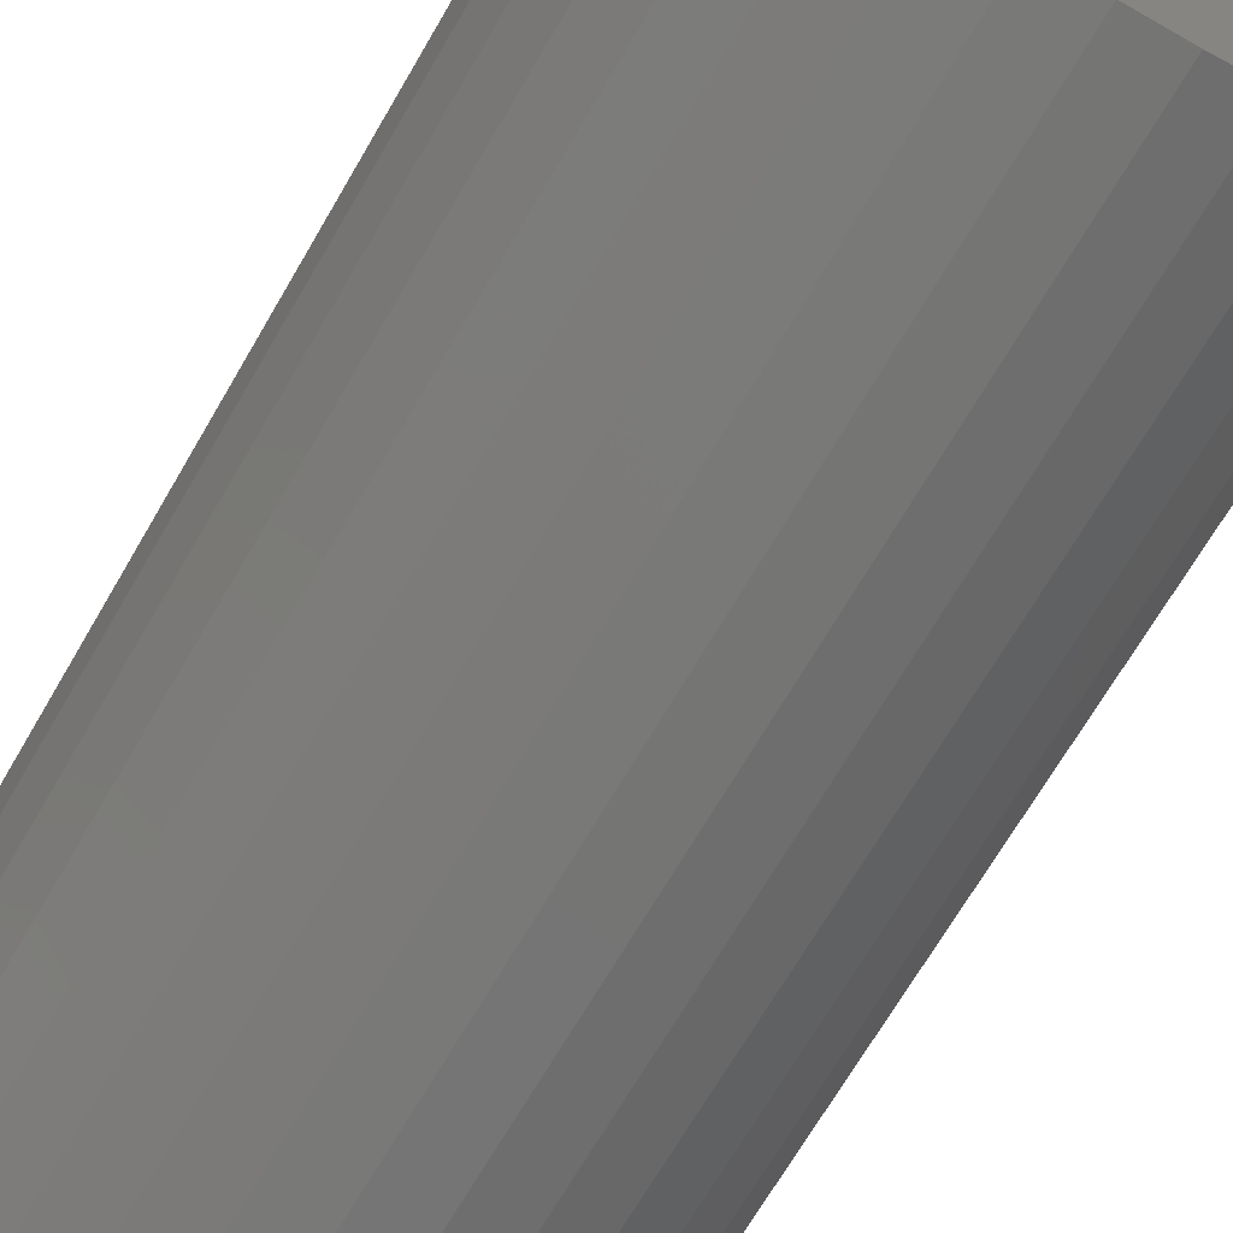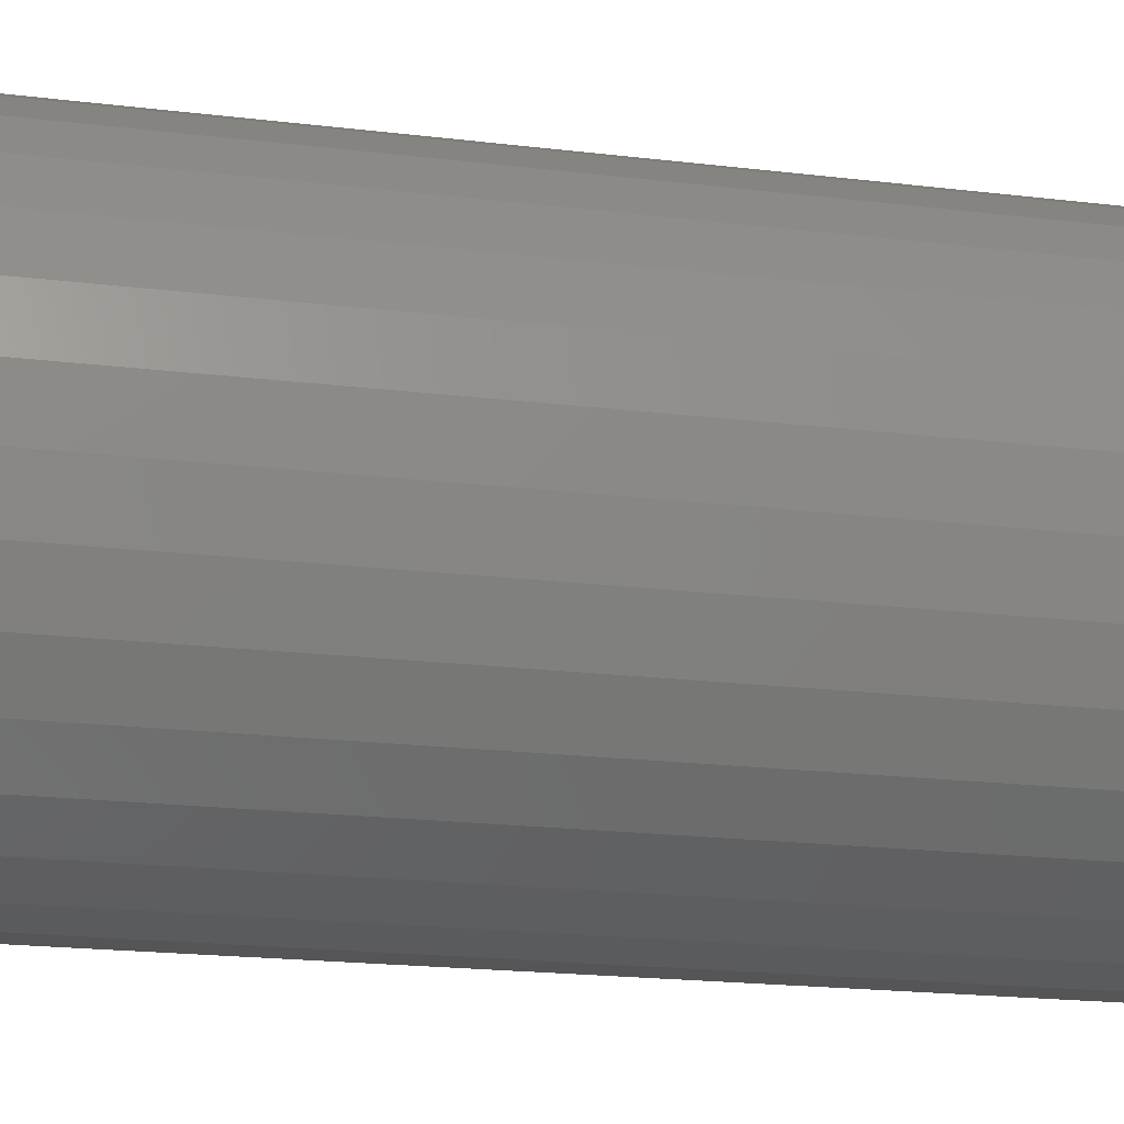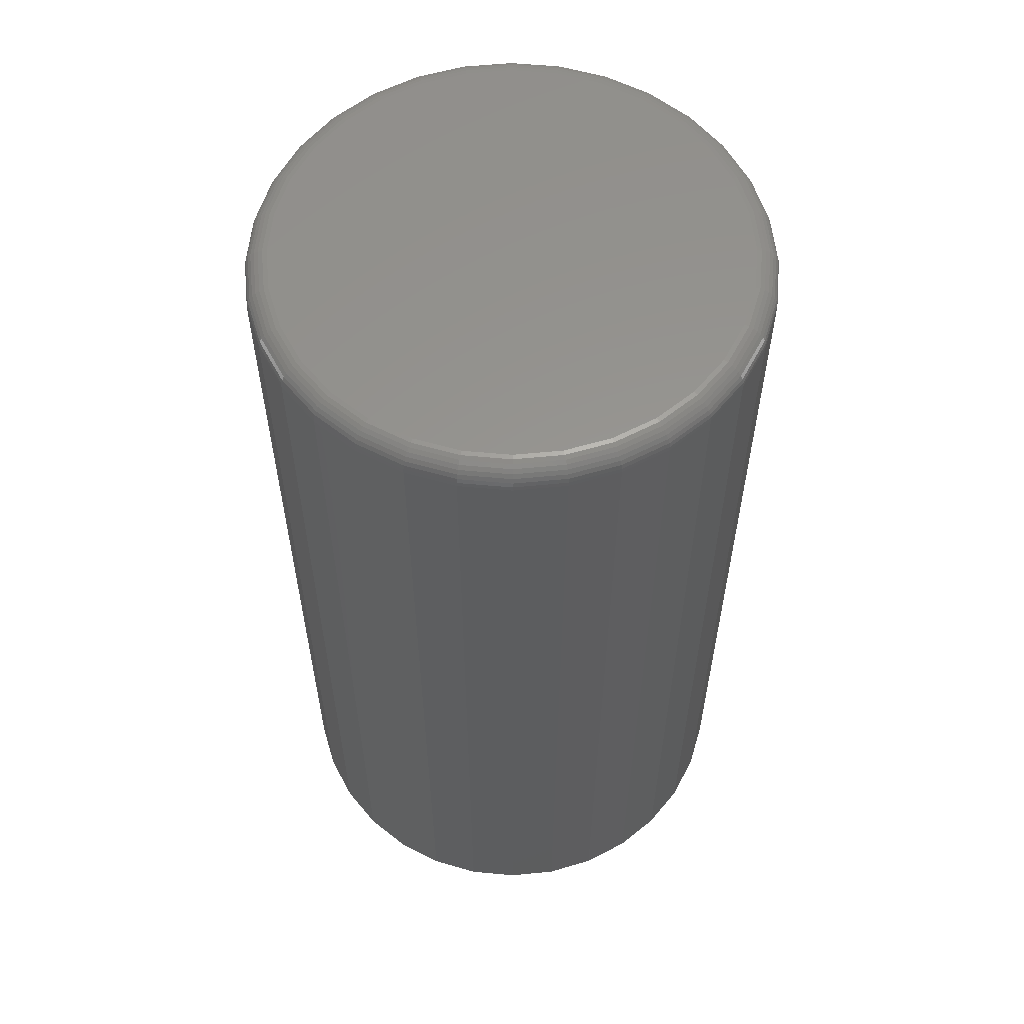
<metadata>
{"format":"stl","ext":"stl","renderer":"f3d","projection":"perspective","resolution":1024,"background":"white","views":[{"elev":-69.8,"azim":149.7,"up":"+Y"},{"elev":-19.6,"azim":-102.8,"up":"+Y"},{"elev":58.2,"azim":-33.9,"up":"+Z"}]}
</metadata>
<code>
# stl→obj: 320 verts, 636 faces
v -0.02294 0.155 0.6406
v 0.03873 0.155 0.6406
v 0.007895 0.1581 0.6406
v -0.05259 0.146 0.6406
v 0.06838 0.146 0.6406
v 0.06838 -0.146 0.6406
v -0.02294 -0.155 0.6406
v 0.03873 -0.155 0.6406
v 0.007895 -0.1581 0.6406
v 0.09571 0.1314 0.6406
v -0.07992 0.1314 0.6406
v 0.1197 0.1118 0.6406
v -0.1039 0.1118 0.6406
v 0.1393 0.08781 0.6406
v -0.1235 0.08781 0.6406
v 0.1539 0.06049 0.6406
v -0.1381 0.06049 0.6406
v 0.1629 0.03084 0.6406
v -0.1471 0.03084 0.6406
v 0.166 -1.804e-16 0.6406
v -0.1502 -5.214e-17 0.6406
v 0.1629 -0.03084 0.6406
v -0.1471 -0.03084 0.6406
v 0.1539 -0.06049 0.6406
v -0.1381 -0.06049 0.6406
v 0.1393 -0.08781 0.6406
v -0.1235 -0.08781 0.6406
v 0.1197 -0.1118 0.6406
v -0.1039 -0.1118 0.6406
v 0.09571 -0.1314 0.6406
v -0.07992 -0.1314 0.6406
v -0.05259 -0.146 0.6406
v 0.1816 0 0
v 0.1816 -3.511e-16 0.625
v 0.1782 -0.03388 0
v 0.1782 -0.03388 0.625
v 0.1684 -0.06647 0
v 0.1684 -0.06647 0.625
v 0.1523 -0.09649 0
v 0.1523 -0.09649 0.625
v 0.1307 -0.1228 0
v 0.1307 -0.1228 0.625
v 0.1044 -0.1444 0
v 0.1044 -0.1444 0.625
v 0.07436 -0.1605 0
v 0.07436 -0.1605 0.625
v 0.04178 -0.1703 0
v 0.04178 -0.1703 0.625
v 0.007895 -0.1737 0
v 0.007895 -0.1737 0.625
v -0.02599 -0.1703 0
v -0.02599 -0.1703 0.625
v -0.05857 -0.1605 0
v -0.05857 -0.1605 0.625
v -0.0886 -0.1444 0
v -0.0886 -0.1444 0.625
v -0.1149 -0.1228 0
v -0.1149 -0.1228 0.625
v -0.1365 -0.09649 0
v -0.1365 -0.09649 0.625
v -0.1526 -0.06647 0
v -0.1526 -0.06647 0.625
v -0.1625 -0.03388 0
v -0.1625 -0.03388 0.625
v -0.1658 9.84e-17 0
v -0.1658 9.84e-17 0.625
v -0.1625 0.03388 0
v -0.1625 0.03388 0.625
v -0.1526 0.06647 0
v -0.1526 0.06647 0.625
v -0.1365 0.09649 0
v -0.1365 0.09649 0.625
v -0.1149 0.1228 0
v -0.1149 0.1228 0.625
v -0.0886 0.1444 0
v -0.0886 0.1444 0.625
v -0.05857 0.1605 0
v -0.05857 0.1605 0.625
v -0.02599 0.1703 0
v -0.02599 0.1703 0.625
v 0.007895 0.1737 0
v 0.007895 0.1737 0.625
v 0.04178 0.1703 0
v 0.04178 0.1703 0.625
v 0.07436 0.1605 0
v 0.07436 0.1605 0.625
v 0.1044 0.1444 0
v 0.1044 0.1444 0.625
v 0.1307 0.1228 0
v 0.1307 0.1228 0.625
v 0.1523 0.09649 0
v 0.1523 0.09649 0.625
v 0.1684 0.06647 0
v 0.1684 0.06647 0.625
v 0.1782 0.03388 0
v 0.1782 0.03388 0.625
v 0.169 0 0.6403
v 0.1659 -0.03143 0.6403
v 0.1719 0 0.6394
v 0.1688 -0.032 0.6394
v 0.1746 0 0.638
v 0.1714 -0.03253 0.638
v 0.177 0 0.636
v 0.1738 -0.03299 0.636
v 0.1789 0 0.6337
v 0.1757 -0.03337 0.6337
v 0.1804 0 0.631
v 0.1771 -0.03365 0.631
v 0.1813 0 0.628
v 0.1779 -0.03383 0.628
v -0.1501 -0.03143 0.6403
v -0.1532 1.527e-16 0.6403
v -0.153 -0.032 0.6394
v -0.1561 1.527e-16 0.6394
v -0.1556 -0.03253 0.638
v -0.1588 1.527e-16 0.638
v -0.158 -0.03299 0.636
v -0.1612 1.527e-16 0.636
v -0.1599 -0.03337 0.6337
v -0.1632 1.665e-16 0.6337
v -0.1613 -0.03365 0.631
v -0.1646 1.665e-16 0.631
v -0.1622 -0.03383 0.628
v -0.1655 1.665e-16 0.628
v -0.1409 -0.06165 0.6403
v -0.1437 -0.06277 0.6394
v -0.1462 -0.06381 0.638
v -0.1483 -0.06471 0.636
v -0.1501 -0.06546 0.6337
v -0.1515 -0.06601 0.631
v -0.1523 -0.06635 0.628
v -0.1261 -0.08951 0.6403
v -0.1285 -0.09113 0.6394
v -0.1307 -0.09264 0.638
v -0.1327 -0.09395 0.636
v -0.1343 -0.09503 0.6337
v -0.1355 -0.09583 0.631
v -0.1363 -0.09633 0.628
v -0.106 -0.1139 0.6403
v -0.1081 -0.116 0.6394
v -0.11 -0.1179 0.638
v -0.1117 -0.1196 0.636
v -0.1131 -0.121 0.6337
v -0.1141 -0.122 0.631
v -0.1147 -0.1226 0.628
v -0.08161 -0.134 0.6403
v -0.08324 -0.1364 0.6394
v -0.08474 -0.1386 0.638
v -0.08606 -0.1406 0.636
v -0.08714 -0.1422 0.6337
v -0.08794 -0.1434 0.631
v -0.08843 -0.1442 0.628
v -0.05376 -0.1488 0.6403
v -0.05488 -0.1516 0.6394
v -0.05591 -0.154 0.638
v -0.05682 -0.1562 0.636
v -0.05756 -0.158 0.6337
v -0.05812 -0.1594 0.631
v -0.05846 -0.1602 0.628
v -0.02354 -0.158 0.6403
v -0.02411 -0.1609 0.6394
v -0.02463 -0.1635 0.638
v -0.0251 -0.1659 0.636
v -0.02548 -0.1678 0.6337
v -0.02576 -0.1692 0.631
v -0.02593 -0.1701 0.628
v 0.007895 -0.1611 0.6403
v 0.007895 -0.164 0.6394
v 0.007895 -0.1667 0.638
v 0.007895 -0.1691 0.636
v 0.007895 -0.1711 0.6337
v 0.007895 -0.1725 0.631
v 0.007895 -0.1734 0.628
v 0.03933 -0.158 0.6403
v 0.0399 -0.1609 0.6394
v 0.04042 -0.1635 0.638
v 0.04089 -0.1659 0.636
v 0.04127 -0.1678 0.6337
v 0.04155 -0.1692 0.631
v 0.04172 -0.1701 0.628
v 0.06955 -0.1488 0.6403
v 0.07067 -0.1516 0.6394
v 0.0717 -0.154 0.638
v 0.07261 -0.1562 0.636
v 0.07335 -0.158 0.6337
v 0.07391 -0.1594 0.631
v 0.07425 -0.1602 0.628
v 0.0974 -0.134 0.6403
v 0.09903 -0.1364 0.6394
v 0.1005 -0.1386 0.638
v 0.1018 -0.1406 0.636
v 0.1029 -0.1422 0.6337
v 0.1037 -0.1434 0.631
v 0.1042 -0.1442 0.628
v 0.1218 -0.1139 0.6403
v 0.1239 -0.116 0.6394
v 0.1258 -0.1179 0.638
v 0.1275 -0.1196 0.636
v 0.1288 -0.121 0.6337
v 0.1299 -0.122 0.631
v 0.1305 -0.1226 0.628
v 0.1419 -0.08951 0.6403
v 0.1443 -0.09113 0.6394
v 0.1465 -0.09264 0.638
v 0.1485 -0.09395 0.636
v 0.1501 -0.09503 0.6337
v 0.1513 -0.09583 0.631
v 0.1521 -0.09633 0.628
v 0.1567 -0.06165 0.6403
v 0.1594 -0.06277 0.6394
v 0.1619 -0.06381 0.638
v 0.1641 -0.06471 0.636
v 0.1659 -0.06546 0.6337
v 0.1673 -0.06601 0.631
v 0.1681 -0.06635 0.628
v -0.1501 0.03143 0.6403
v -0.153 0.032 0.6394
v -0.1556 0.03253 0.638
v -0.158 0.03299 0.636
v -0.1599 0.03337 0.6337
v -0.1613 0.03365 0.631
v -0.1622 0.03383 0.628
v 0.1659 0.03143 0.6403
v 0.1688 0.032 0.6394
v 0.1714 0.03253 0.638
v 0.1738 0.03299 0.636
v 0.1757 0.03337 0.6337
v 0.1771 0.03365 0.631
v 0.1779 0.03383 0.628
v 0.1567 0.06165 0.6403
v 0.1594 0.06277 0.6394
v 0.1619 0.06381 0.638
v 0.1641 0.06471 0.636
v 0.1659 0.06546 0.6337
v 0.1673 0.06601 0.631
v 0.1681 0.06635 0.628
v 0.1419 0.08951 0.6403
v 0.1443 0.09113 0.6394
v 0.1465 0.09264 0.638
v 0.1485 0.09395 0.636
v 0.1501 0.09503 0.6337
v 0.1513 0.09583 0.631
v 0.1521 0.09633 0.628
v 0.1218 0.1139 0.6403
v 0.1239 0.116 0.6394
v 0.1258 0.1179 0.638
v 0.1275 0.1196 0.636
v 0.1288 0.121 0.6337
v 0.1299 0.122 0.631
v 0.1305 0.1226 0.628
v 0.0974 0.134 0.6403
v 0.09903 0.1364 0.6394
v 0.1005 0.1386 0.638
v 0.1018 0.1406 0.636
v 0.1029 0.1422 0.6337
v 0.1037 0.1434 0.631
v 0.1042 0.1442 0.628
v 0.06955 0.1488 0.6403
v 0.07067 0.1516 0.6394
v 0.0717 0.154 0.638
v 0.07261 0.1562 0.636
v 0.07335 0.158 0.6337
v 0.07391 0.1594 0.631
v 0.07425 0.1602 0.628
v 0.03933 0.158 0.6403
v 0.0399 0.1609 0.6394
v 0.04042 0.1635 0.638
v 0.04089 0.1659 0.636
v 0.04127 0.1678 0.6337
v 0.04155 0.1692 0.631
v 0.04172 0.1701 0.628
v 0.007895 0.1611 0.6403
v 0.007895 0.164 0.6394
v 0.007895 0.1667 0.638
v 0.007895 0.1691 0.636
v 0.007895 0.1711 0.6337
v 0.007895 0.1725 0.631
v 0.007895 0.1734 0.628
v -0.02354 0.158 0.6403
v -0.02411 0.1609 0.6394
v -0.02463 0.1635 0.638
v -0.0251 0.1659 0.636
v -0.02548 0.1678 0.6337
v -0.02576 0.1692 0.631
v -0.02593 0.1701 0.628
v -0.05376 0.1488 0.6403
v -0.05488 0.1516 0.6394
v -0.05591 0.154 0.638
v -0.05682 0.1562 0.636
v -0.05756 0.158 0.6337
v -0.05812 0.1594 0.631
v -0.05846 0.1602 0.628
v -0.08161 0.134 0.6403
v -0.08324 0.1364 0.6394
v -0.08474 0.1386 0.638
v -0.08606 0.1406 0.636
v -0.08714 0.1422 0.6337
v -0.08794 0.1434 0.631
v -0.08843 0.1442 0.628
v -0.106 0.1139 0.6403
v -0.1081 0.116 0.6394
v -0.11 0.1179 0.638
v -0.1117 0.1196 0.636
v -0.1131 0.121 0.6337
v -0.1141 0.122 0.631
v -0.1147 0.1226 0.628
v -0.1261 0.08951 0.6403
v -0.1285 0.09113 0.6394
v -0.1307 0.09264 0.638
v -0.1327 0.09395 0.636
v -0.1343 0.09503 0.6337
v -0.1355 0.09583 0.631
v -0.1363 0.09633 0.628
v -0.1409 0.06165 0.6403
v -0.1437 0.06277 0.6394
v -0.1462 0.06381 0.638
v -0.1483 0.06471 0.636
v -0.1501 0.06546 0.6337
v -0.1515 0.06601 0.631
v -0.1523 0.06635 0.628
f 1 2 3
f 2 1 4
f 2 4 5
f 6 7 8
f 8 7 9
f 5 4 10
f 10 4 11
f 10 11 12
f 12 11 13
f 12 13 14
f 14 13 15
f 14 15 16
f 16 15 17
f 16 17 18
f 18 17 19
f 18 19 20
f 20 19 21
f 20 21 22
f 22 21 23
f 22 23 24
f 24 23 25
f 24 25 26
f 26 25 27
f 26 27 28
f 28 27 29
f 28 29 30
f 30 29 31
f 30 31 6
f 6 31 32
f 6 32 7
f 33 34 35
f 35 34 36
f 35 36 37
f 37 36 38
f 37 38 39
f 39 38 40
f 39 40 41
f 41 40 42
f 41 42 43
f 43 42 44
f 43 44 45
f 45 44 46
f 45 46 47
f 47 46 48
f 47 48 49
f 49 48 50
f 49 50 51
f 51 50 52
f 51 52 53
f 53 52 54
f 53 54 55
f 55 54 56
f 55 56 57
f 57 56 58
f 57 58 59
f 59 58 60
f 59 60 61
f 61 60 62
f 61 62 63
f 63 62 64
f 63 64 65
f 65 64 66
f 65 66 67
f 67 66 68
f 67 68 69
f 69 68 70
f 69 70 71
f 71 70 72
f 71 72 73
f 73 72 74
f 73 74 75
f 75 74 76
f 75 76 77
f 77 76 78
f 77 78 79
f 79 78 80
f 79 80 81
f 81 80 82
f 81 82 83
f 83 82 84
f 83 84 85
f 85 84 86
f 85 86 87
f 87 86 88
f 87 88 89
f 89 88 90
f 89 90 91
f 91 90 92
f 91 92 93
f 93 92 94
f 93 94 95
f 95 94 96
f 95 96 33
f 33 96 34
f 20 22 97
f 97 22 98
f 97 98 99
f 99 98 100
f 99 100 101
f 101 100 102
f 101 102 103
f 103 102 104
f 103 104 105
f 105 104 106
f 105 106 107
f 107 106 108
f 107 108 109
f 109 108 110
f 109 110 34
f 34 110 36
f 23 21 111
f 111 21 112
f 111 112 113
f 113 112 114
f 113 114 115
f 115 114 116
f 115 116 117
f 117 116 118
f 117 118 119
f 119 118 120
f 119 120 121
f 121 120 122
f 121 122 123
f 123 122 124
f 123 124 64
f 64 124 66
f 25 23 125
f 125 23 111
f 125 111 126
f 126 111 113
f 126 113 127
f 127 113 115
f 127 115 128
f 128 115 117
f 128 117 129
f 129 117 119
f 129 119 130
f 130 119 121
f 130 121 131
f 131 121 123
f 131 123 62
f 62 123 64
f 27 25 132
f 132 25 125
f 132 125 133
f 133 125 126
f 133 126 134
f 134 126 127
f 134 127 135
f 135 127 128
f 135 128 136
f 136 128 129
f 136 129 137
f 137 129 130
f 137 130 138
f 138 130 131
f 138 131 60
f 60 131 62
f 29 27 139
f 139 27 132
f 139 132 140
f 140 132 133
f 140 133 141
f 141 133 134
f 141 134 142
f 142 134 135
f 142 135 143
f 143 135 136
f 143 136 144
f 144 136 137
f 144 137 145
f 145 137 138
f 145 138 58
f 58 138 60
f 31 29 146
f 146 29 139
f 146 139 147
f 147 139 140
f 147 140 148
f 148 140 141
f 148 141 149
f 149 141 142
f 149 142 150
f 150 142 143
f 150 143 151
f 151 143 144
f 151 144 152
f 152 144 145
f 152 145 56
f 56 145 58
f 32 31 153
f 153 31 146
f 153 146 154
f 154 146 147
f 154 147 155
f 155 147 148
f 155 148 156
f 156 148 149
f 156 149 157
f 157 149 150
f 157 150 158
f 158 150 151
f 158 151 159
f 159 151 152
f 159 152 54
f 54 152 56
f 7 32 160
f 160 32 153
f 160 153 161
f 161 153 154
f 161 154 162
f 162 154 155
f 162 155 163
f 163 155 156
f 163 156 164
f 164 156 157
f 164 157 165
f 165 157 158
f 165 158 166
f 166 158 159
f 166 159 52
f 52 159 54
f 9 7 167
f 167 7 160
f 167 160 168
f 168 160 161
f 168 161 169
f 169 161 162
f 169 162 170
f 170 162 163
f 170 163 171
f 171 163 164
f 171 164 172
f 172 164 165
f 172 165 173
f 173 165 166
f 173 166 50
f 50 166 52
f 8 9 174
f 174 9 167
f 174 167 175
f 175 167 168
f 175 168 176
f 176 168 169
f 176 169 177
f 177 169 170
f 177 170 178
f 178 170 171
f 178 171 179
f 179 171 172
f 179 172 180
f 180 172 173
f 180 173 48
f 48 173 50
f 6 8 181
f 181 8 174
f 181 174 182
f 182 174 175
f 182 175 183
f 183 175 176
f 183 176 184
f 184 176 177
f 184 177 185
f 185 177 178
f 185 178 186
f 186 178 179
f 186 179 187
f 187 179 180
f 187 180 46
f 46 180 48
f 30 6 188
f 188 6 181
f 188 181 189
f 189 181 182
f 189 182 190
f 190 182 183
f 190 183 191
f 191 183 184
f 191 184 192
f 192 184 185
f 192 185 193
f 193 185 186
f 193 186 194
f 194 186 187
f 194 187 44
f 44 187 46
f 28 30 195
f 195 30 188
f 195 188 196
f 196 188 189
f 196 189 197
f 197 189 190
f 197 190 198
f 198 190 191
f 198 191 199
f 199 191 192
f 199 192 200
f 200 192 193
f 200 193 201
f 201 193 194
f 201 194 42
f 42 194 44
f 26 28 202
f 202 28 195
f 202 195 203
f 203 195 196
f 203 196 204
f 204 196 197
f 204 197 205
f 205 197 198
f 205 198 206
f 206 198 199
f 206 199 207
f 207 199 200
f 207 200 208
f 208 200 201
f 208 201 40
f 40 201 42
f 24 26 209
f 209 26 202
f 209 202 210
f 210 202 203
f 210 203 211
f 211 203 204
f 211 204 212
f 212 204 205
f 212 205 213
f 213 205 206
f 213 206 214
f 214 206 207
f 214 207 215
f 215 207 208
f 215 208 38
f 38 208 40
f 22 24 98
f 98 24 209
f 98 209 100
f 100 209 210
f 100 210 102
f 102 210 211
f 102 211 104
f 104 211 212
f 104 212 106
f 106 212 213
f 106 213 108
f 108 213 214
f 108 214 110
f 110 214 215
f 110 215 36
f 36 215 38
f 21 19 112
f 112 19 216
f 112 216 114
f 114 216 217
f 114 217 116
f 116 217 218
f 116 218 118
f 118 218 219
f 118 219 120
f 120 219 220
f 120 220 122
f 122 220 221
f 122 221 124
f 124 221 222
f 124 222 66
f 66 222 68
f 18 20 223
f 223 20 97
f 223 97 224
f 224 97 99
f 224 99 225
f 225 99 101
f 225 101 226
f 226 101 103
f 226 103 227
f 227 103 105
f 227 105 228
f 228 105 107
f 228 107 229
f 229 107 109
f 229 109 96
f 96 109 34
f 16 18 230
f 230 18 223
f 230 223 231
f 231 223 224
f 231 224 232
f 232 224 225
f 232 225 233
f 233 225 226
f 233 226 234
f 234 226 227
f 234 227 235
f 235 227 228
f 235 228 236
f 236 228 229
f 236 229 94
f 94 229 96
f 14 16 237
f 237 16 230
f 237 230 238
f 238 230 231
f 238 231 239
f 239 231 232
f 239 232 240
f 240 232 233
f 240 233 241
f 241 233 234
f 241 234 242
f 242 234 235
f 242 235 243
f 243 235 236
f 243 236 92
f 92 236 94
f 12 14 244
f 244 14 237
f 244 237 245
f 245 237 238
f 245 238 246
f 246 238 239
f 246 239 247
f 247 239 240
f 247 240 248
f 248 240 241
f 248 241 249
f 249 241 242
f 249 242 250
f 250 242 243
f 250 243 90
f 90 243 92
f 10 12 251
f 251 12 244
f 251 244 252
f 252 244 245
f 252 245 253
f 253 245 246
f 253 246 254
f 254 246 247
f 254 247 255
f 255 247 248
f 255 248 256
f 256 248 249
f 256 249 257
f 257 249 250
f 257 250 88
f 88 250 90
f 5 10 258
f 258 10 251
f 258 251 259
f 259 251 252
f 259 252 260
f 260 252 253
f 260 253 261
f 261 253 254
f 261 254 262
f 262 254 255
f 262 255 263
f 263 255 256
f 263 256 264
f 264 256 257
f 264 257 86
f 86 257 88
f 2 5 265
f 265 5 258
f 265 258 266
f 266 258 259
f 266 259 267
f 267 259 260
f 267 260 268
f 268 260 261
f 268 261 269
f 269 261 262
f 269 262 270
f 270 262 263
f 270 263 271
f 271 263 264
f 271 264 84
f 84 264 86
f 3 2 272
f 272 2 265
f 272 265 273
f 273 265 266
f 273 266 274
f 274 266 267
f 274 267 275
f 275 267 268
f 275 268 276
f 276 268 269
f 276 269 277
f 277 269 270
f 277 270 278
f 278 270 271
f 278 271 82
f 82 271 84
f 1 3 279
f 279 3 272
f 279 272 280
f 280 272 273
f 280 273 281
f 281 273 274
f 281 274 282
f 282 274 275
f 282 275 283
f 283 275 276
f 283 276 284
f 284 276 277
f 284 277 285
f 285 277 278
f 285 278 80
f 80 278 82
f 4 1 286
f 286 1 279
f 286 279 287
f 287 279 280
f 287 280 288
f 288 280 281
f 288 281 289
f 289 281 282
f 289 282 290
f 290 282 283
f 290 283 291
f 291 283 284
f 291 284 292
f 292 284 285
f 292 285 78
f 78 285 80
f 11 4 293
f 293 4 286
f 293 286 294
f 294 286 287
f 294 287 295
f 295 287 288
f 295 288 296
f 296 288 289
f 296 289 297
f 297 289 290
f 297 290 298
f 298 290 291
f 298 291 299
f 299 291 292
f 299 292 76
f 76 292 78
f 13 11 300
f 300 11 293
f 300 293 301
f 301 293 294
f 301 294 302
f 302 294 295
f 302 295 303
f 303 295 296
f 303 296 304
f 304 296 297
f 304 297 305
f 305 297 298
f 305 298 306
f 306 298 299
f 306 299 74
f 74 299 76
f 15 13 307
f 307 13 300
f 307 300 308
f 308 300 301
f 308 301 309
f 309 301 302
f 309 302 310
f 310 302 303
f 310 303 311
f 311 303 304
f 311 304 312
f 312 304 305
f 312 305 313
f 313 305 306
f 313 306 72
f 72 306 74
f 17 15 314
f 314 15 307
f 314 307 315
f 315 307 308
f 315 308 316
f 316 308 309
f 316 309 317
f 317 309 310
f 317 310 318
f 318 310 311
f 318 311 319
f 319 311 312
f 319 312 320
f 320 312 313
f 320 313 70
f 70 313 72
f 19 17 216
f 216 17 314
f 216 314 217
f 217 314 315
f 217 315 218
f 218 315 316
f 218 316 219
f 219 316 317
f 219 317 220
f 220 317 318
f 220 318 221
f 221 318 319
f 221 319 222
f 222 319 320
f 222 320 68
f 68 320 70
f 81 83 79
f 77 79 83
f 85 77 83
f 47 51 45
f 49 51 47
f 51 53 45
f 45 53 55
f 45 55 43
f 43 55 57
f 43 57 41
f 41 57 59
f 41 59 39
f 39 59 61
f 39 61 37
f 37 61 63
f 37 63 35
f 35 63 65
f 35 65 33
f 33 65 67
f 33 67 95
f 95 67 69
f 95 69 93
f 93 69 71
f 93 71 91
f 91 71 73
f 91 73 89
f 89 73 75
f 89 75 87
f 87 75 77
f 87 77 85

</code>
